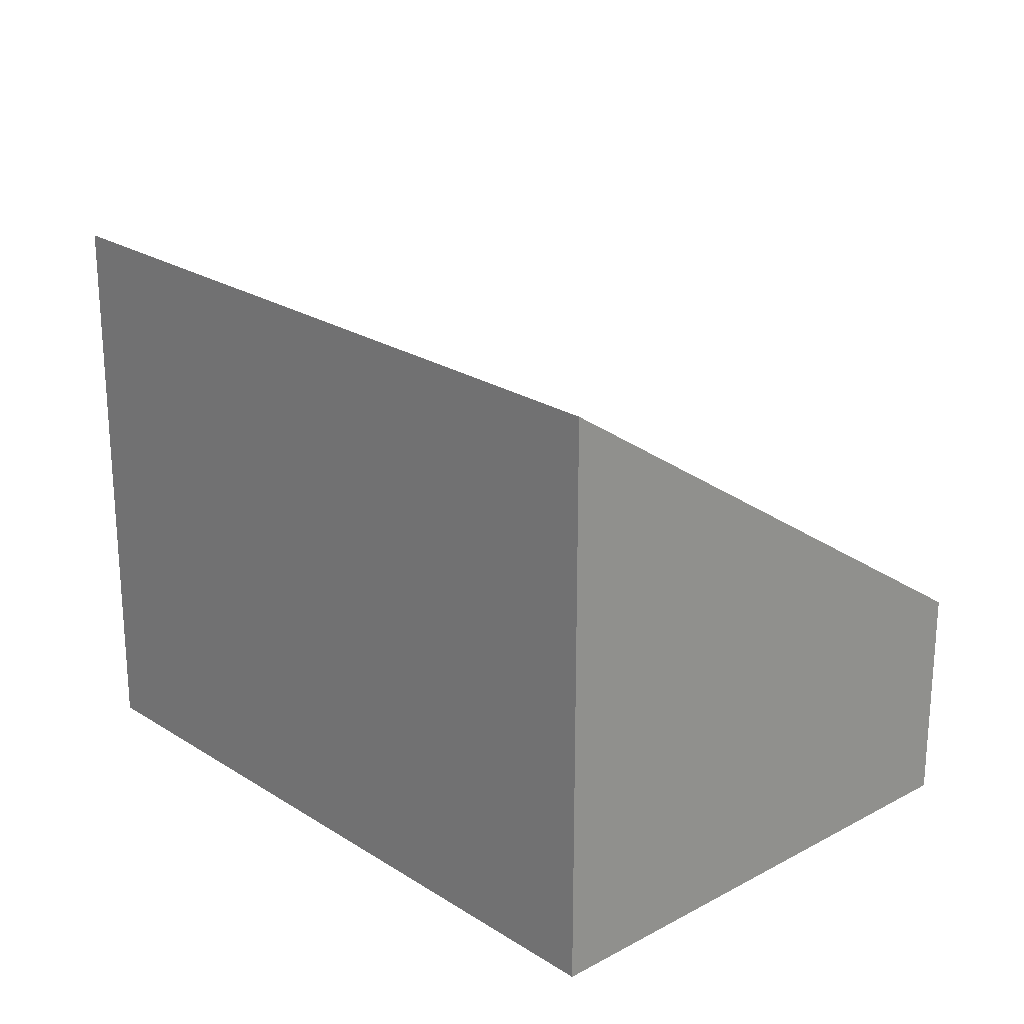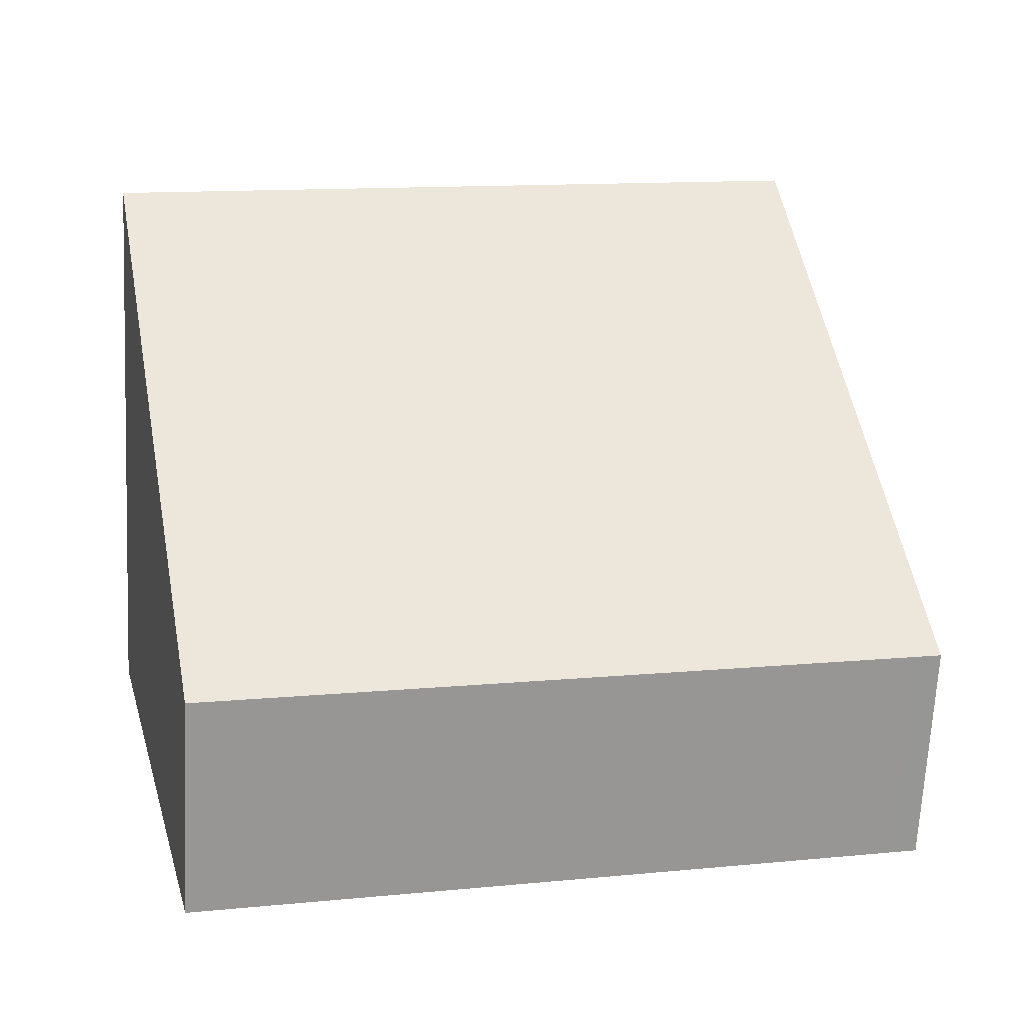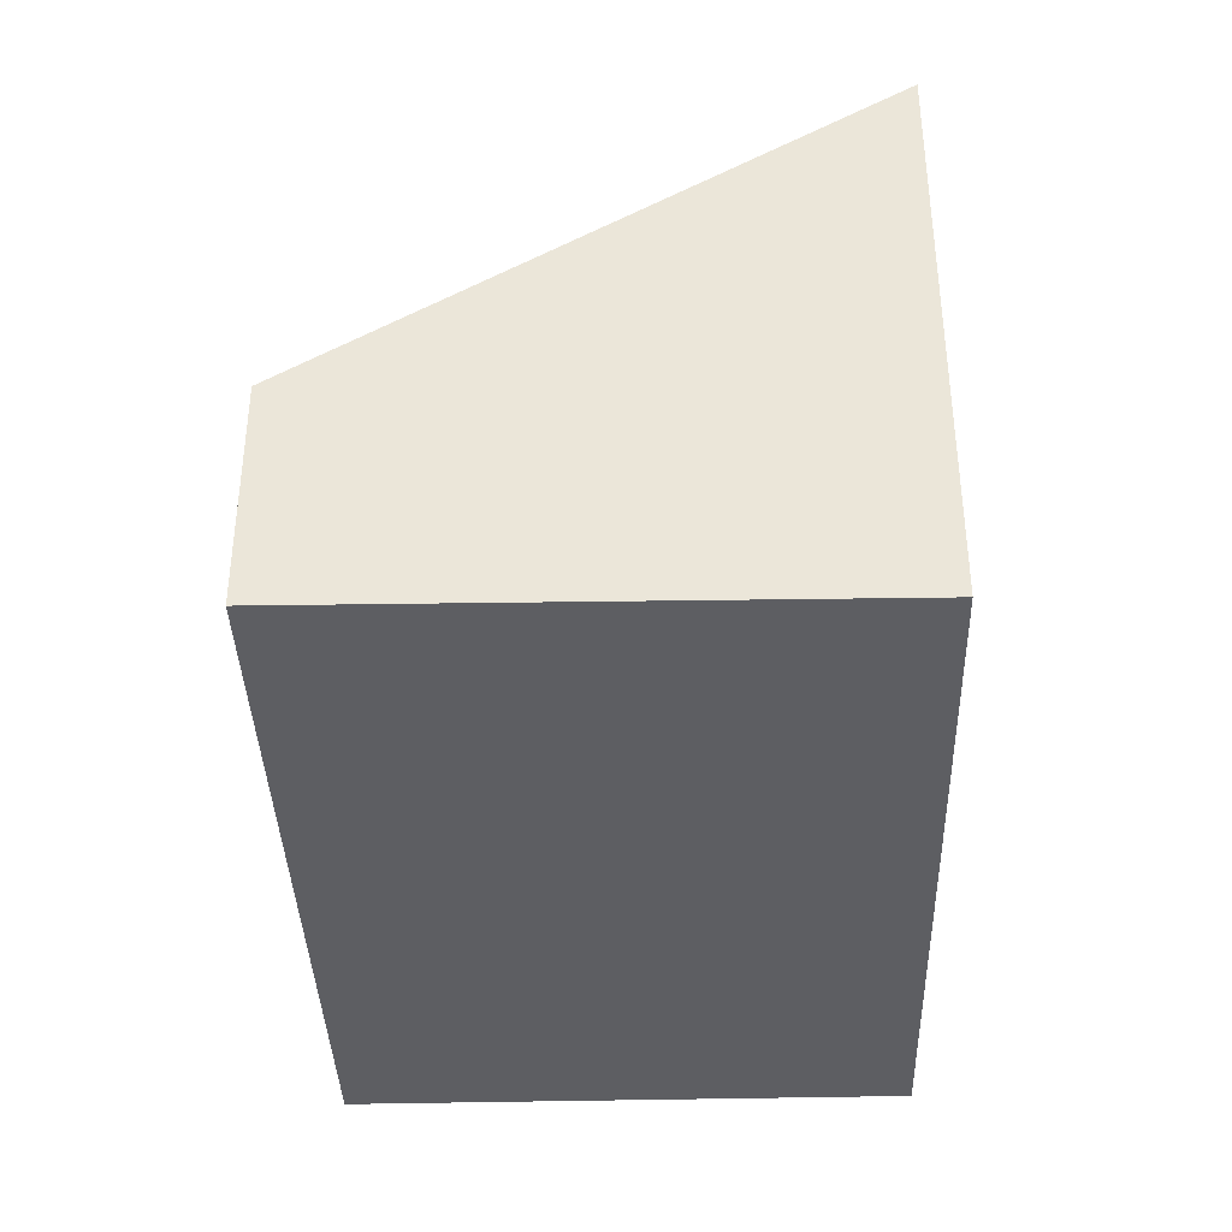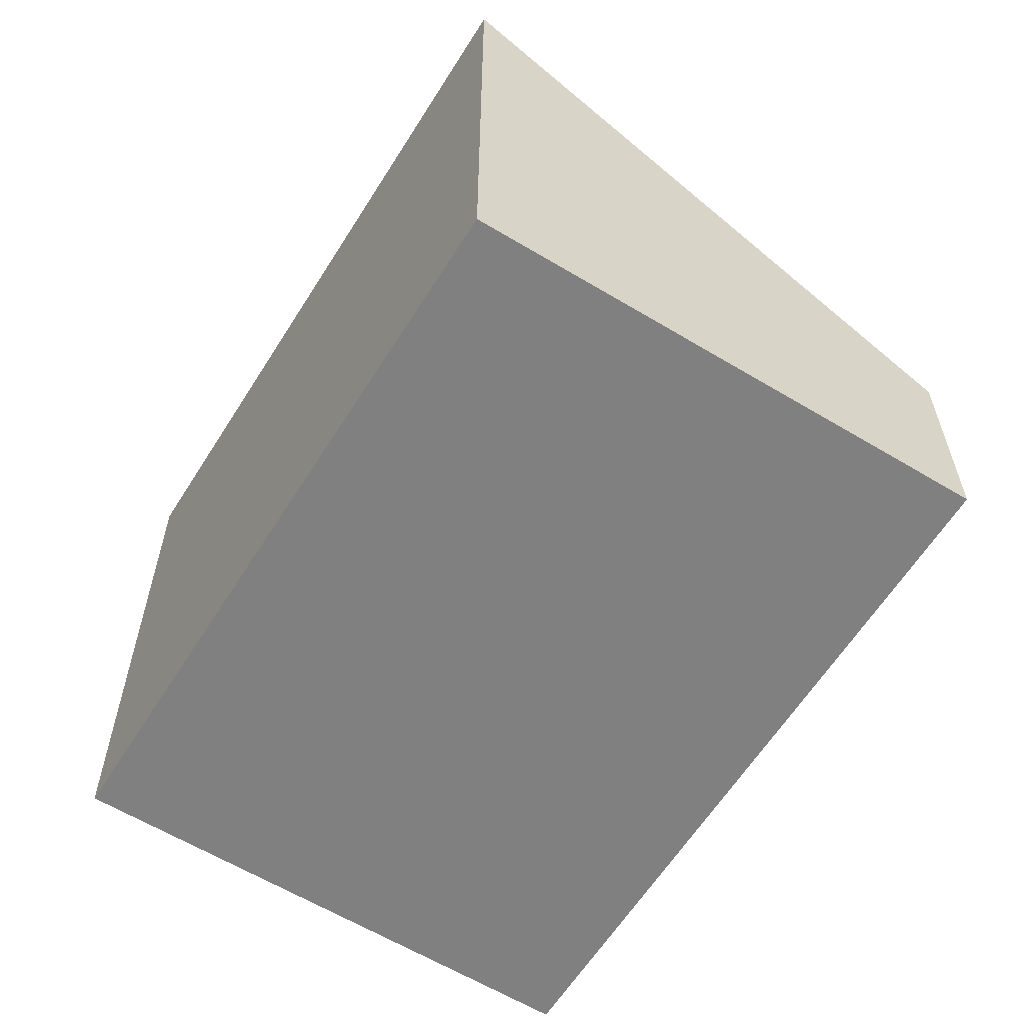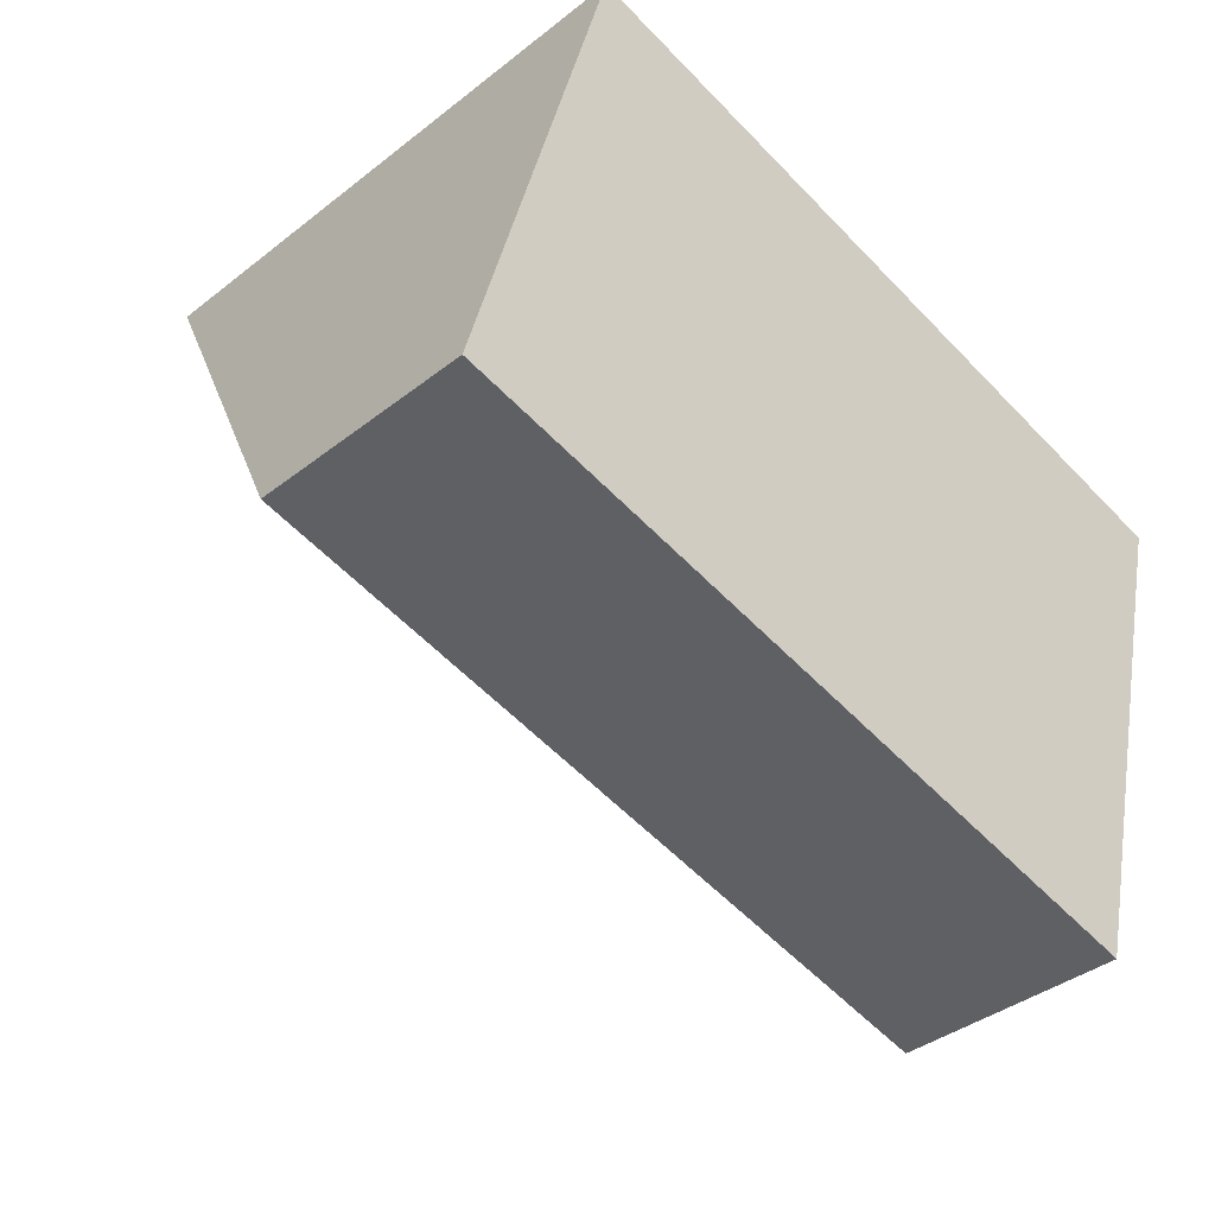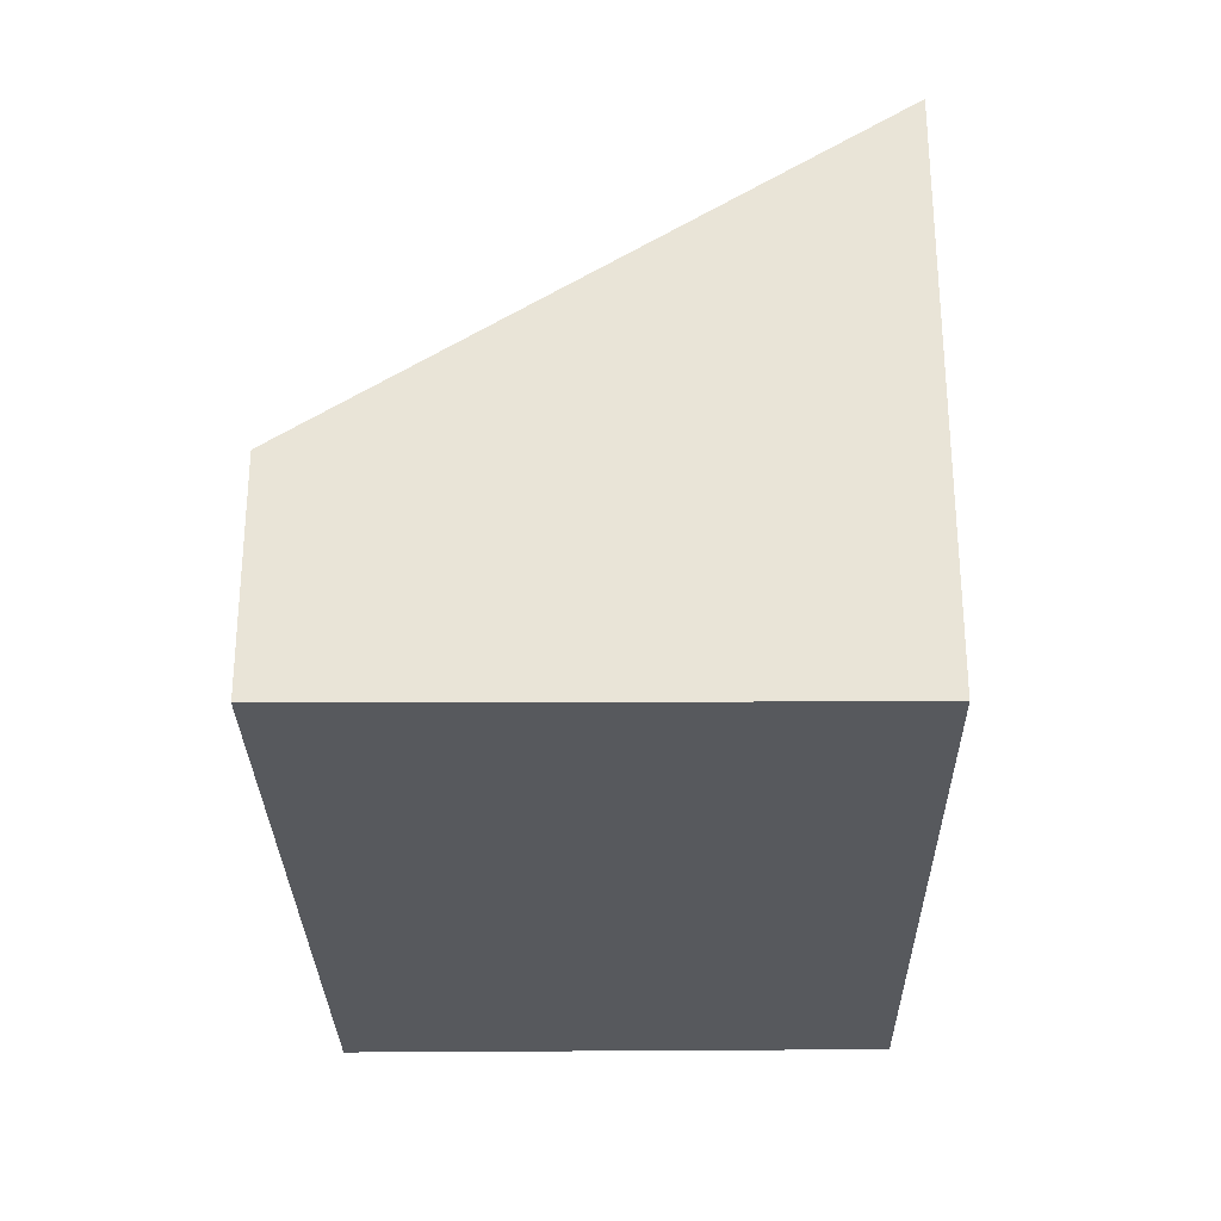
<metadata>
{"format":"obj","ext":"obj","renderer":"f3d","projection":"perspective","resolution":1024,"background":"white","views":[{"elev":22.8,"azim":61.9,"up":"+Y"},{"elev":-68.5,"azim":177.1,"up":"+Z"},{"elev":-38.9,"azim":-73.8,"up":"+Y"},{"elev":-60.0,"azim":72.8,"up":"+Y"},{"elev":-38.1,"azim":-45.1,"up":"+Z"},{"elev":-29.3,"azim":-74.6,"up":"+Y"}]}
</metadata>
<code>
v  10.83 3.301 -2.718
v  2.121 8.506 7.836
v  12.83 8.427 5.022
v  0.413 3.301 -0.104
v  0 3.301 2.021e-16
v  12.83 -3.075e-16 5.022
v  10.83 1.664e-16 -2.718
v  0.413 6.368e-18 -0.104
v  0 0 0
v  2.121 -4.798e-16 7.836
g defaultobject
f 1 2 3
f 2 1 4
f 2 4 5
f 6 1 3
f 1 6 7
f 7 4 1
f 4 7 8
f 4 8 5
f 5 8 9
f 5 10 2
f 10 5 9
f 10 3 2
f 3 10 6
f 10 7 6
f 7 10 8
f 8 10 9

</code>
